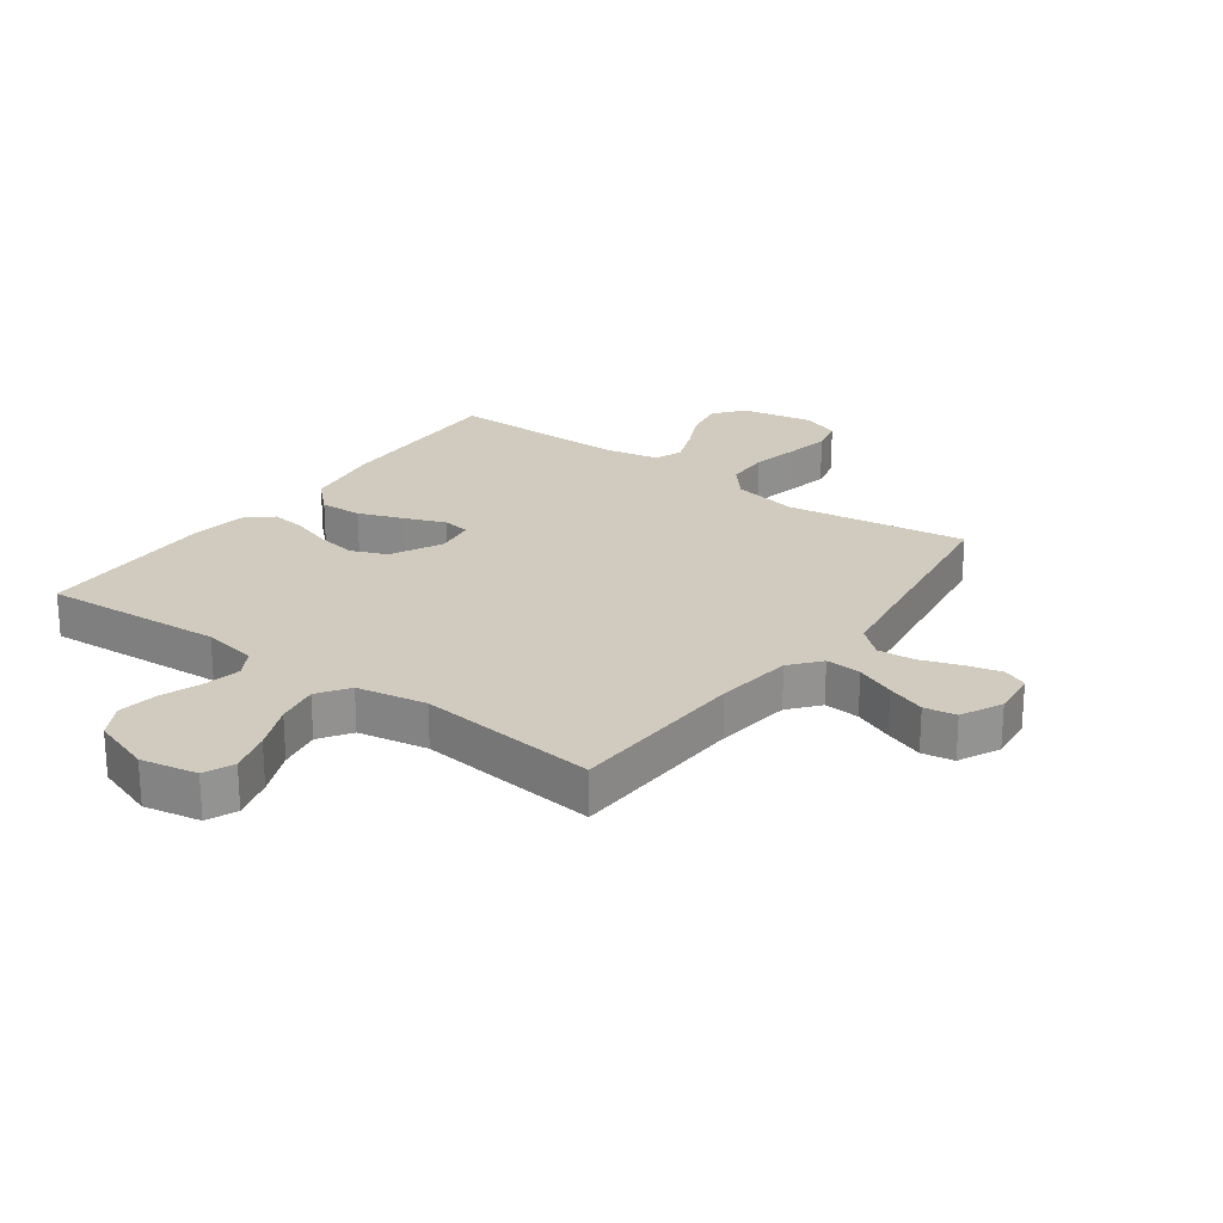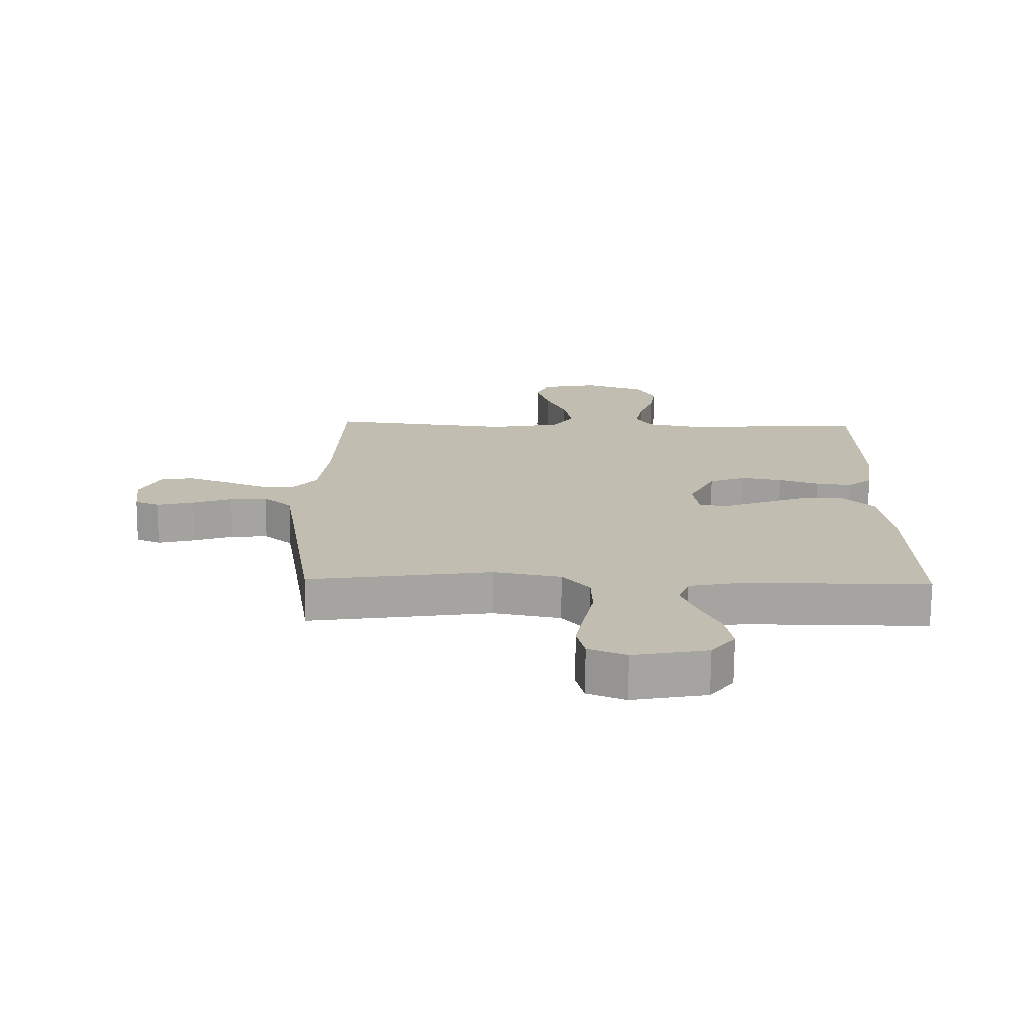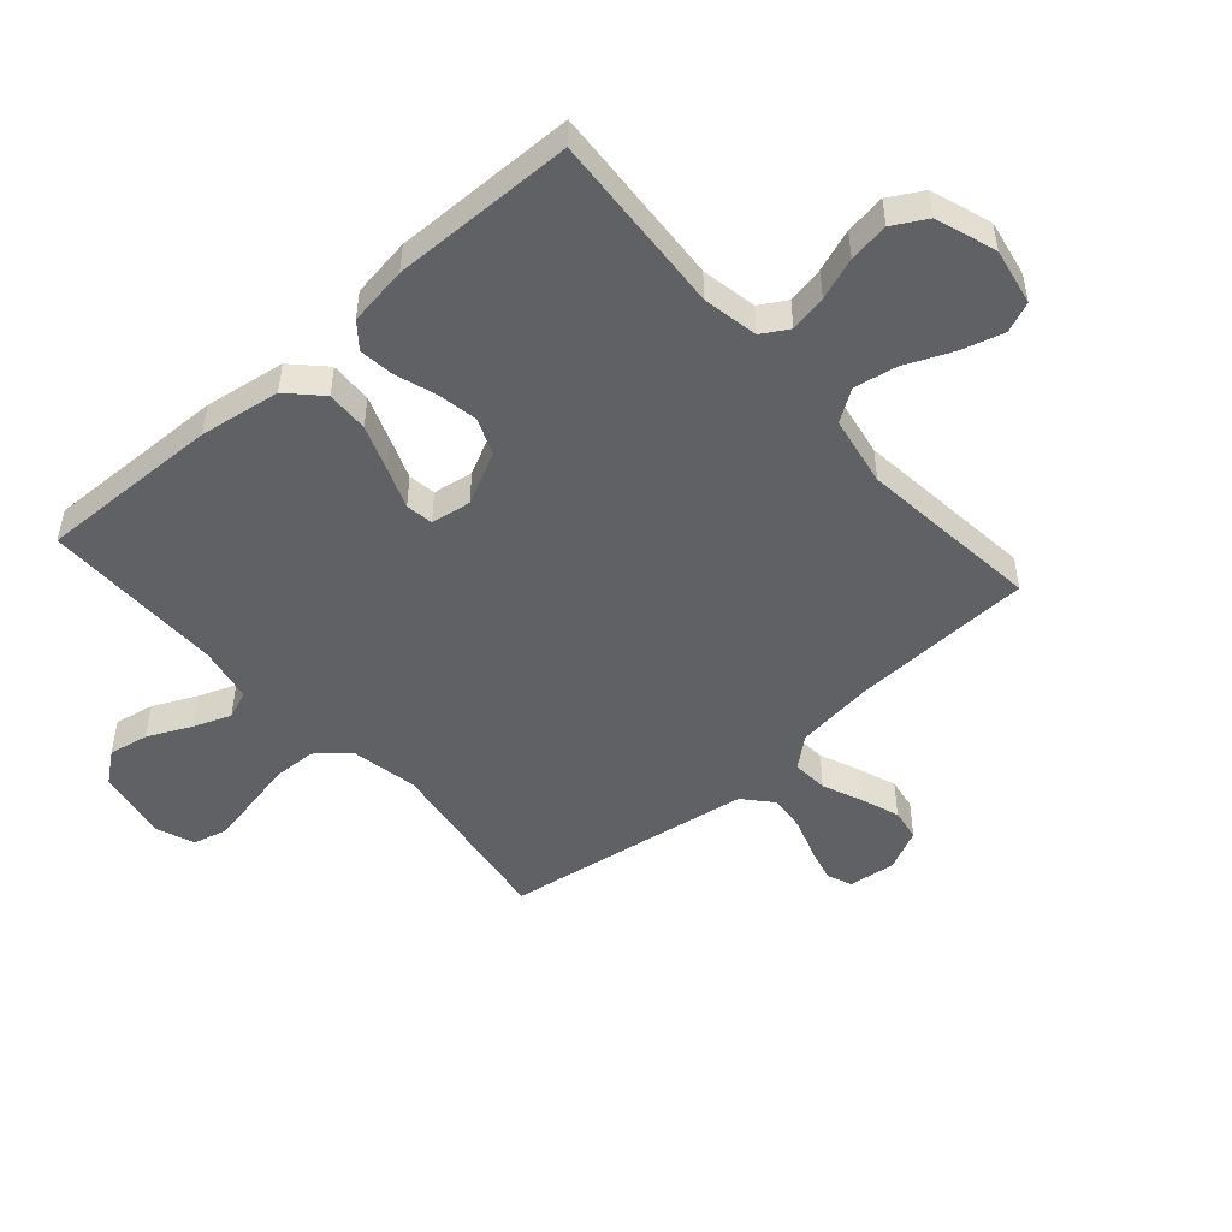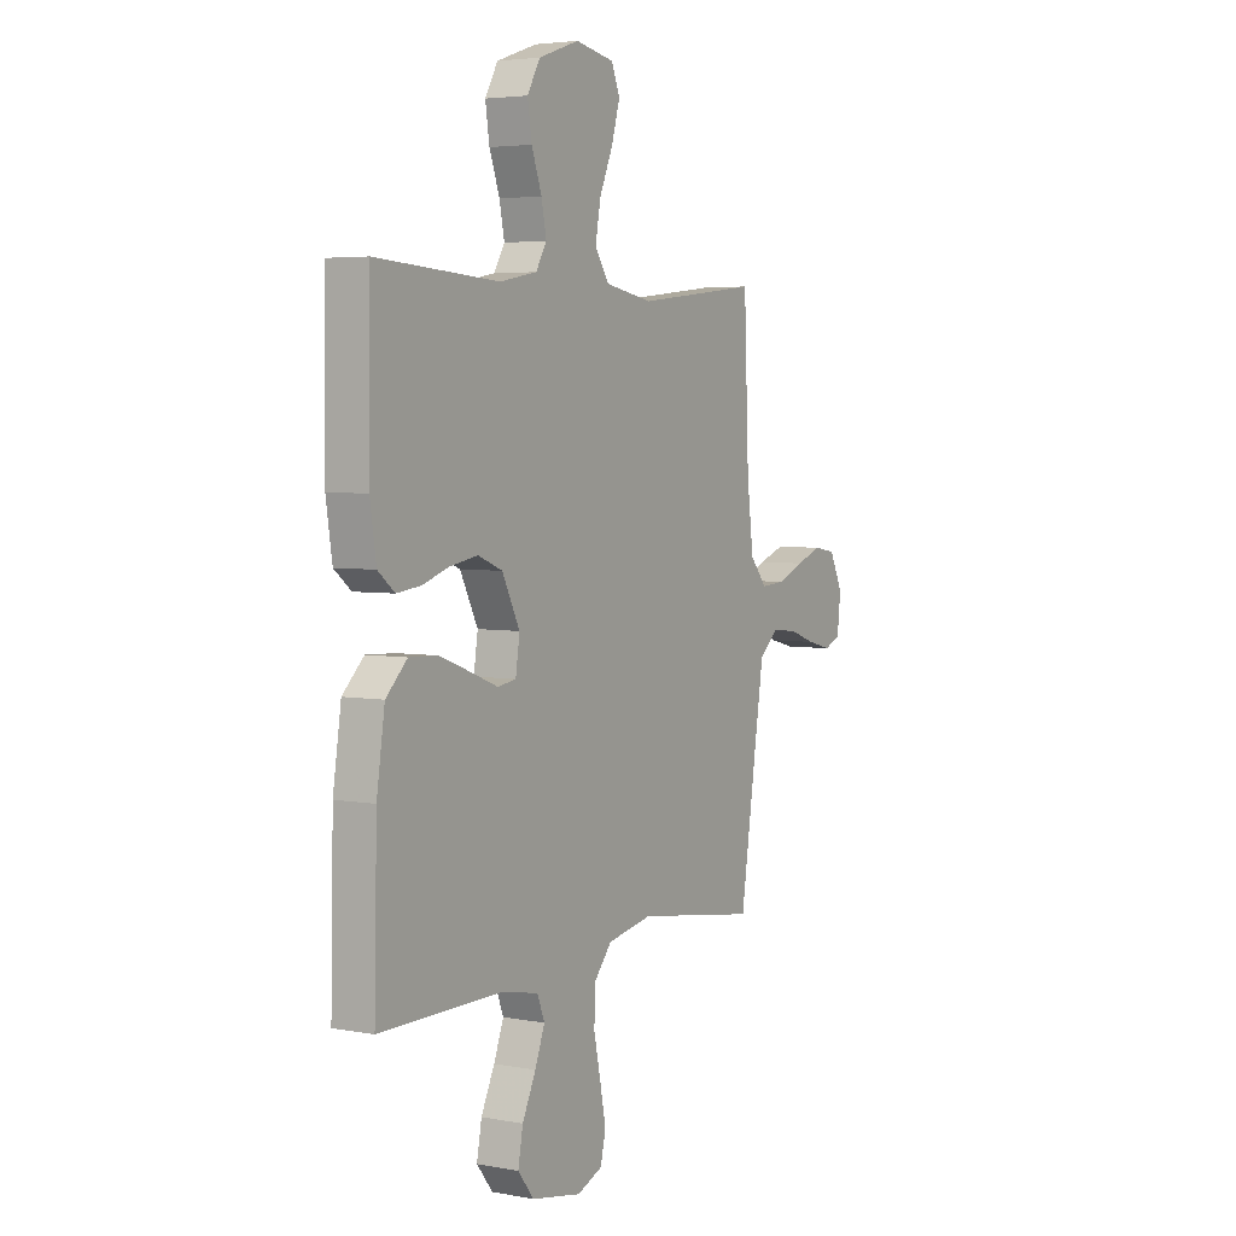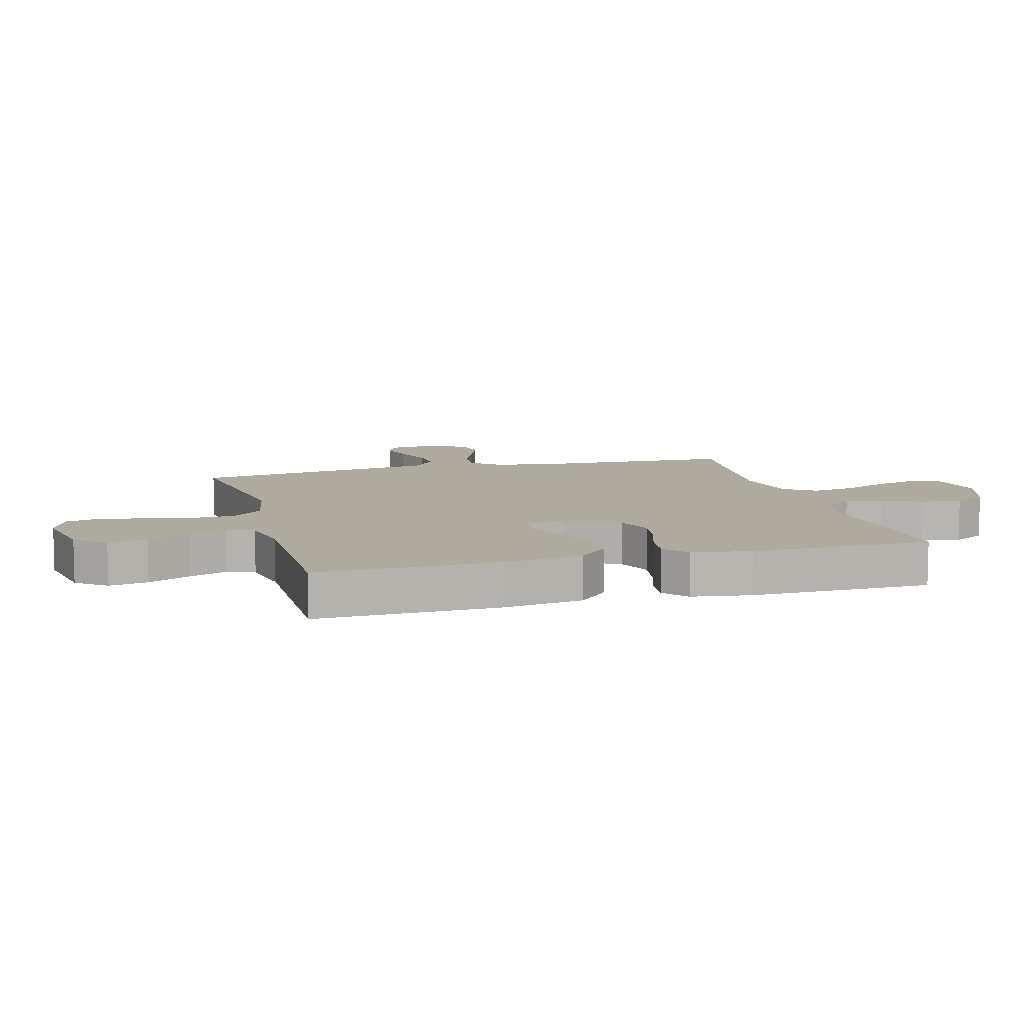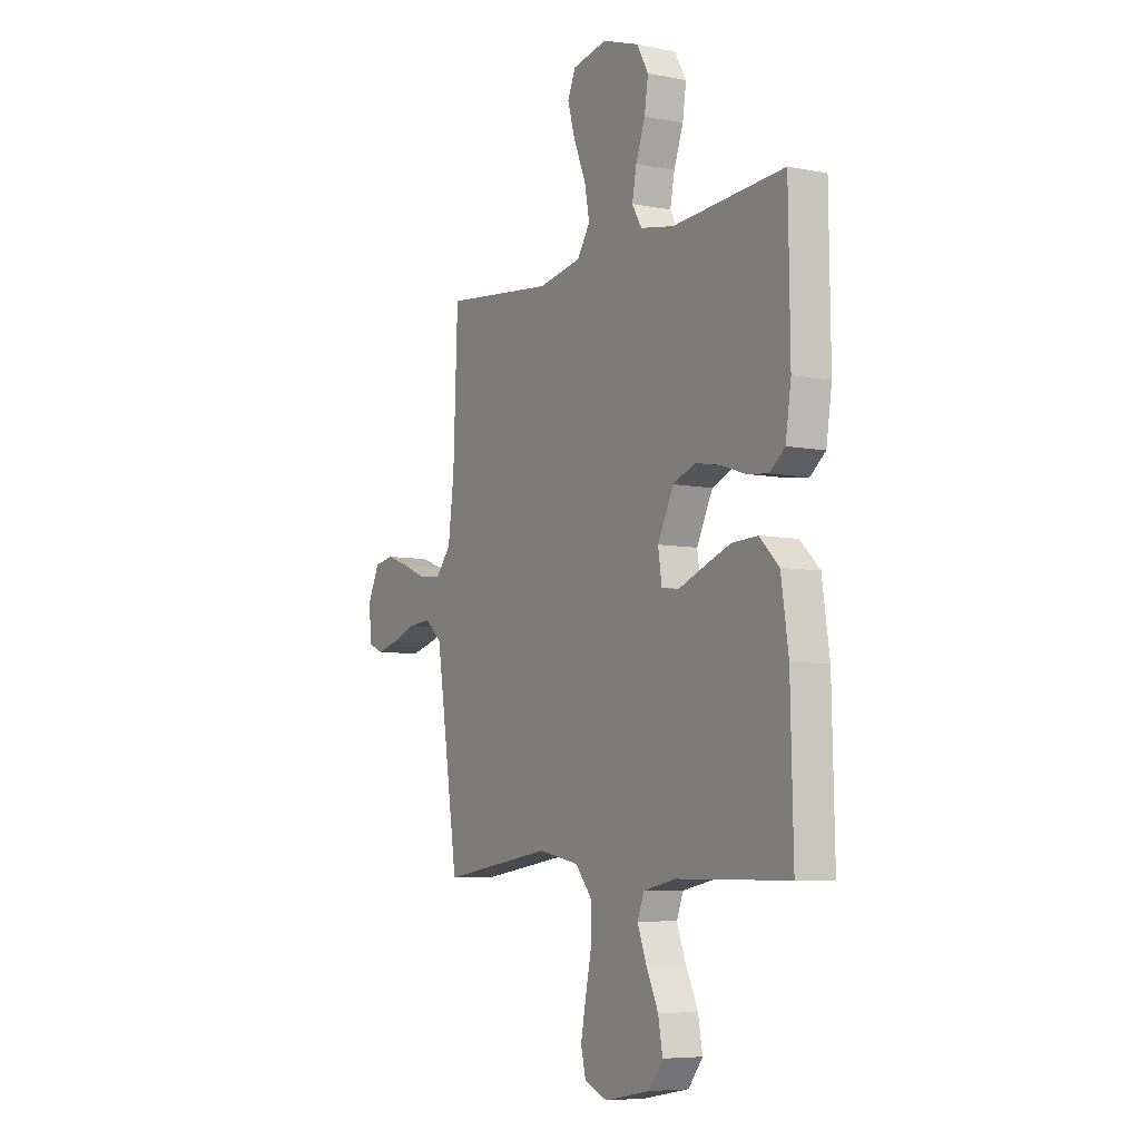
<metadata>
{"format":"obj","ext":"obj","renderer":"f3d","projection":"perspective","resolution":1024,"background":"white","views":[{"elev":23.5,"azim":36.1,"up":"+Y"},{"elev":-73.2,"azim":179.5,"up":"+Z"},{"elev":-49.2,"azim":-48.7,"up":"+Y"},{"elev":4.3,"azim":-59.0,"up":"+Z"},{"elev":9.2,"azim":-105.3,"up":"+Y"},{"elev":-6.6,"azim":-120.2,"up":"+Z"}]}
</metadata>
<code>
v -0.5 0.07 0.5
v -0.2 0.07 0.48
v -0.109 0.07 0.497
v -0.083 0.07 0.541
v -0.095 0.07 0.602
v -0.12 0.07 0.671
v -0.13 0.07 0.737
v -0.099 0.07 0.792
v 0 0.07 0.826
v 0.094 0.07 0.808
v 0.115 0.07 0.758
v 0.095 0.07 0.688
v 0.062 0.07 0.611
v 0.049 0.07 0.54
v 0.084 0.07 0.488
v 0.2 0.07 0.467
v 0.5 0.07 0.5
v 0.512 0.07 0.2
v 0.528 0.07 0.072
v 0.569 0.07 0.023
v 0.628 0.07 0.027
v 0.693 0.07 0.054
v 0.757 0.07 0.077
v 0.81 0.07 0.068
v 0.843 0.07 0
v 0.834 0.07 -0.077
v 0.794 0.07 -0.094
v 0.735 0.07 -0.079
v 0.669 0.07 -0.056
v 0.608 0.07 -0.051
v 0.562 0.07 -0.091
v 0.545 0.07 -0.2
v 0.5 0.07 -0.5
v 0.2 0.07 -0.456
v 0.09 0.07 -0.477
v 0.046 0.07 -0.529
v 0.044 0.07 -0.601
v 0.061 0.07 -0.681
v 0.075 0.07 -0.754
v 0.062 0.07 -0.809
v 0 0.07 -0.834
v -0.122 0.07 -0.811
v -0.161 0.07 -0.761
v -0.149 0.07 -0.696
v -0.116 0.07 -0.626
v -0.092 0.07 -0.563
v -0.11 0.07 -0.517
v -0.2 0.07 -0.499
v -0.5 0.07 -0.5
v -0.493 0.07 -0.2
v -0.473 0.07 -0.067
v -0.421 0.07 -0.016
v -0.351 0.07 -0.019
v -0.276 0.07 -0.047
v -0.209 0.07 -0.073
v -0.164 0.07 -0.066
v -0.154 0.07 0
v -0.197 0.07 0.086
v -0.257 0.07 0.11
v -0.324 0.07 0.098
v -0.39 0.07 0.076
v -0.448 0.07 0.069
v -0.489 0.07 0.102
v -0.504 0.07 0.2
v -0.5 0 0.5
v -0.2 0 0.48
v -0.109 0 0.497
v -0.083 0 0.541
v -0.095 0 0.602
v -0.12 0 0.671
v -0.13 0 0.737
v -0.099 0 0.792
v 0 0 0.826
v 0.094 0 0.808
v 0.115 0 0.758
v 0.095 0 0.688
v 0.062 0 0.611
v 0.049 0 0.54
v 0.084 0 0.488
v 0.2 0 0.467
v 0.5 0 0.5
v 0.512 0 0.2
v 0.528 0 0.072
v 0.569 0 0.023
v 0.628 0 0.027
v 0.693 0 0.054
v 0.757 0 0.077
v 0.81 0 0.068
v 0.843 0 0
v 0.834 0 -0.077
v 0.794 0 -0.094
v 0.735 0 -0.079
v 0.669 0 -0.056
v 0.608 0 -0.051
v 0.562 0 -0.091
v 0.545 0 -0.2
v 0.5 0 -0.5
v 0.2 0 -0.456
v 0.09 0 -0.477
v 0.046 0 -0.529
v 0.044 0 -0.601
v 0.061 0 -0.681
v 0.075 0 -0.754
v 0.062 0 -0.809
v 0 0 -0.834
v -0.122 0 -0.811
v -0.161 0 -0.761
v -0.149 0 -0.696
v -0.116 0 -0.626
v -0.092 0 -0.563
v -0.11 0 -0.517
v -0.2 0 -0.499
v -0.5 0 -0.5
v -0.493 0 -0.2
v -0.473 0 -0.067
v -0.421 0 -0.016
v -0.351 0 -0.019
v -0.276 0 -0.047
v -0.209 0 -0.073
v -0.164 0 -0.066
v -0.154 0 0
v -0.197 0 0.086
v -0.257 0 0.11
v -0.324 0 0.098
v -0.39 0 0.076
v -0.448 0 0.069
v -0.489 0 0.102
v -0.504 0 0.2
f 63 64 1 2
f 60 61 62 63
f 59 60 63 2
f 58 59 2 3
f 57 58 3 4
f 52 53 54 55
f 50 51 52 55
f 48 49 50 55
f 47 48 55 56
f 46 47 56 57
f 42 43 44 45
f 42 45 46
f 41 42 46
f 37 38 39 40
f 37 40 41 46
f 32 33 34
f 31 32 34 35
f 30 31 35
f 26 27 28 29
f 24 25 26 29
f 24 29 30
f 21 22 23 24
f 21 24 30
f 20 21 30 35
f 16 17 18
f 15 16 18 19
f 10 11 12 13
f 10 13 14
f 9 10 14
f 8 9 14
f 5 6 7 8
f 4 5 8 14
f 57 4 14 15
f 36 37 46 57
f 35 36 57 15
f 15 19 20 35
f 66 65 128 127
f 127 126 125 124
f 66 127 124 123
f 67 66 123 122
f 68 67 122 121
f 119 118 117 116
f 119 116 115 114
f 119 114 113 112
f 120 119 112 111
f 121 120 111 110
f 109 108 107 106
f 110 109 106
f 110 106 105
f 104 103 102 101
f 110 105 104 101
f 98 97 96
f 99 98 96 95
f 99 95 94
f 93 92 91 90
f 93 90 89 88
f 94 93 88
f 88 87 86 85
f 94 88 85
f 99 94 85 84
f 82 81 80
f 83 82 80 79
f 77 76 75 74
f 78 77 74
f 78 74 73
f 78 73 72
f 72 71 70 69
f 78 72 69 68
f 79 78 68 121
f 121 110 101 100
f 79 121 100 99
f 99 84 83 79
f 1 65 66 2
f 2 66 67 3
f 3 67 68 4
f 4 68 69 5
f 5 69 70 6
f 6 70 71 7
f 7 71 72 8
f 8 72 73 9
f 9 73 74 10
f 10 74 75 11
f 11 75 76 12
f 12 76 77 13
f 13 77 78 14
f 14 78 79 15
f 15 79 80 16
f 16 80 81 17
f 17 81 82 18
f 18 82 83 19
f 19 83 84 20
f 20 84 85 21
f 21 85 86 22
f 22 86 87 23
f 23 87 88 24
f 24 88 89 25
f 25 89 90 26
f 26 90 91 27
f 27 91 92 28
f 28 92 93 29
f 29 93 94 30
f 30 94 95 31
f 31 95 96 32
f 32 96 97 33
f 33 97 98 34
f 34 98 99 35
f 35 99 100 36
f 36 100 101 37
f 37 101 102 38
f 38 102 103 39
f 39 103 104 40
f 40 104 105 41
f 41 105 106 42
f 42 106 107 43
f 43 107 108 44
f 44 108 109 45
f 45 109 110 46
f 46 110 111 47
f 47 111 112 48
f 48 112 113 49
f 49 113 114 50
f 50 114 115 51
f 51 115 116 52
f 52 116 117 53
f 53 117 118 54
f 54 118 119 55
f 55 119 120 56
f 56 120 121 57
f 57 121 122 58
f 58 122 123 59
f 59 123 124 60
f 60 124 125 61
f 61 125 126 62
f 62 126 127 63
f 63 127 128 64
f 64 128 65 1

</code>
